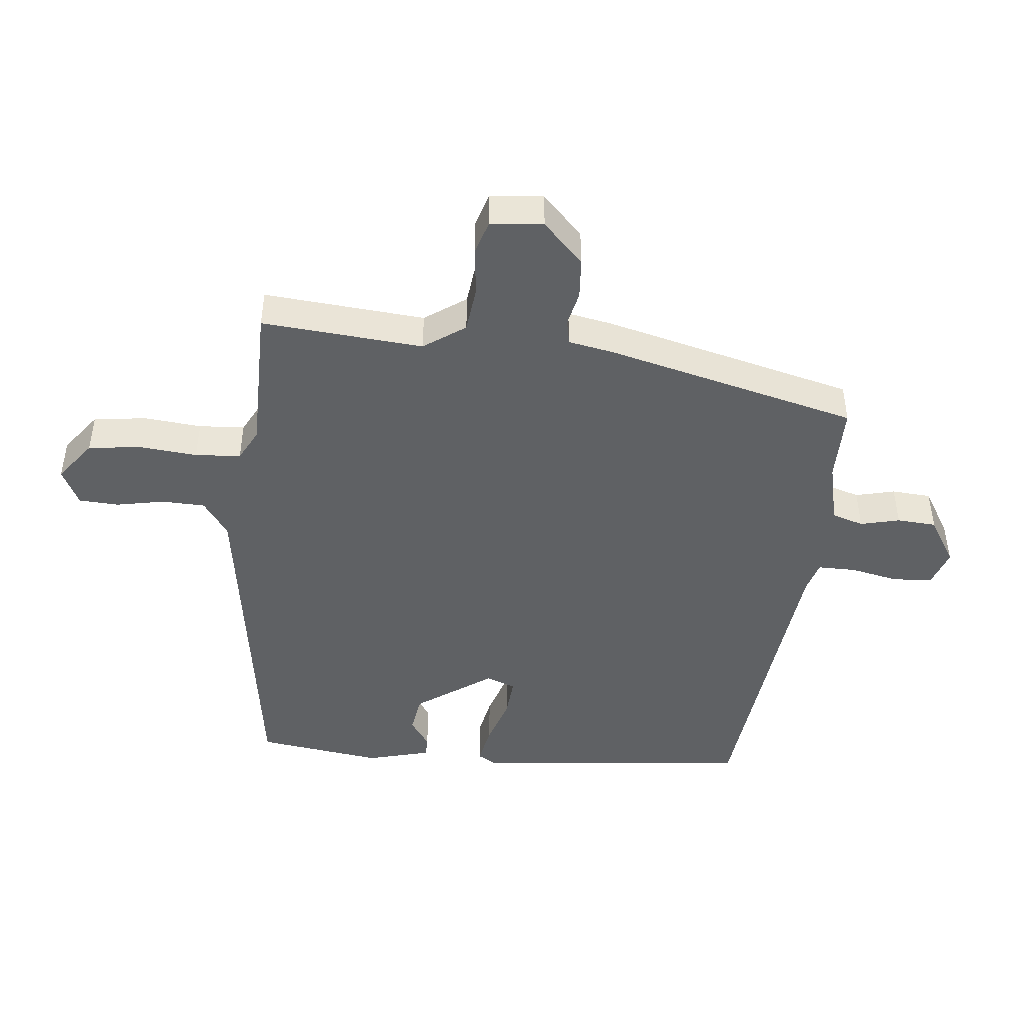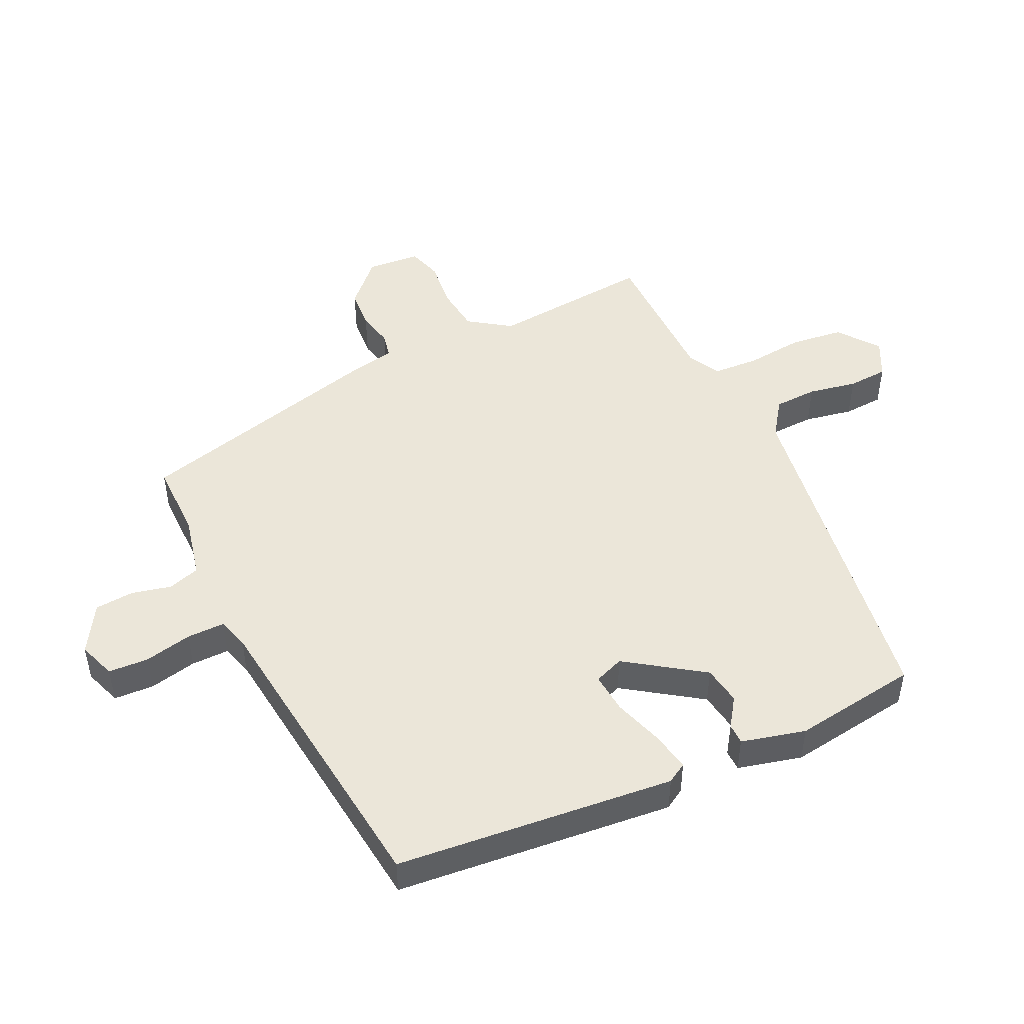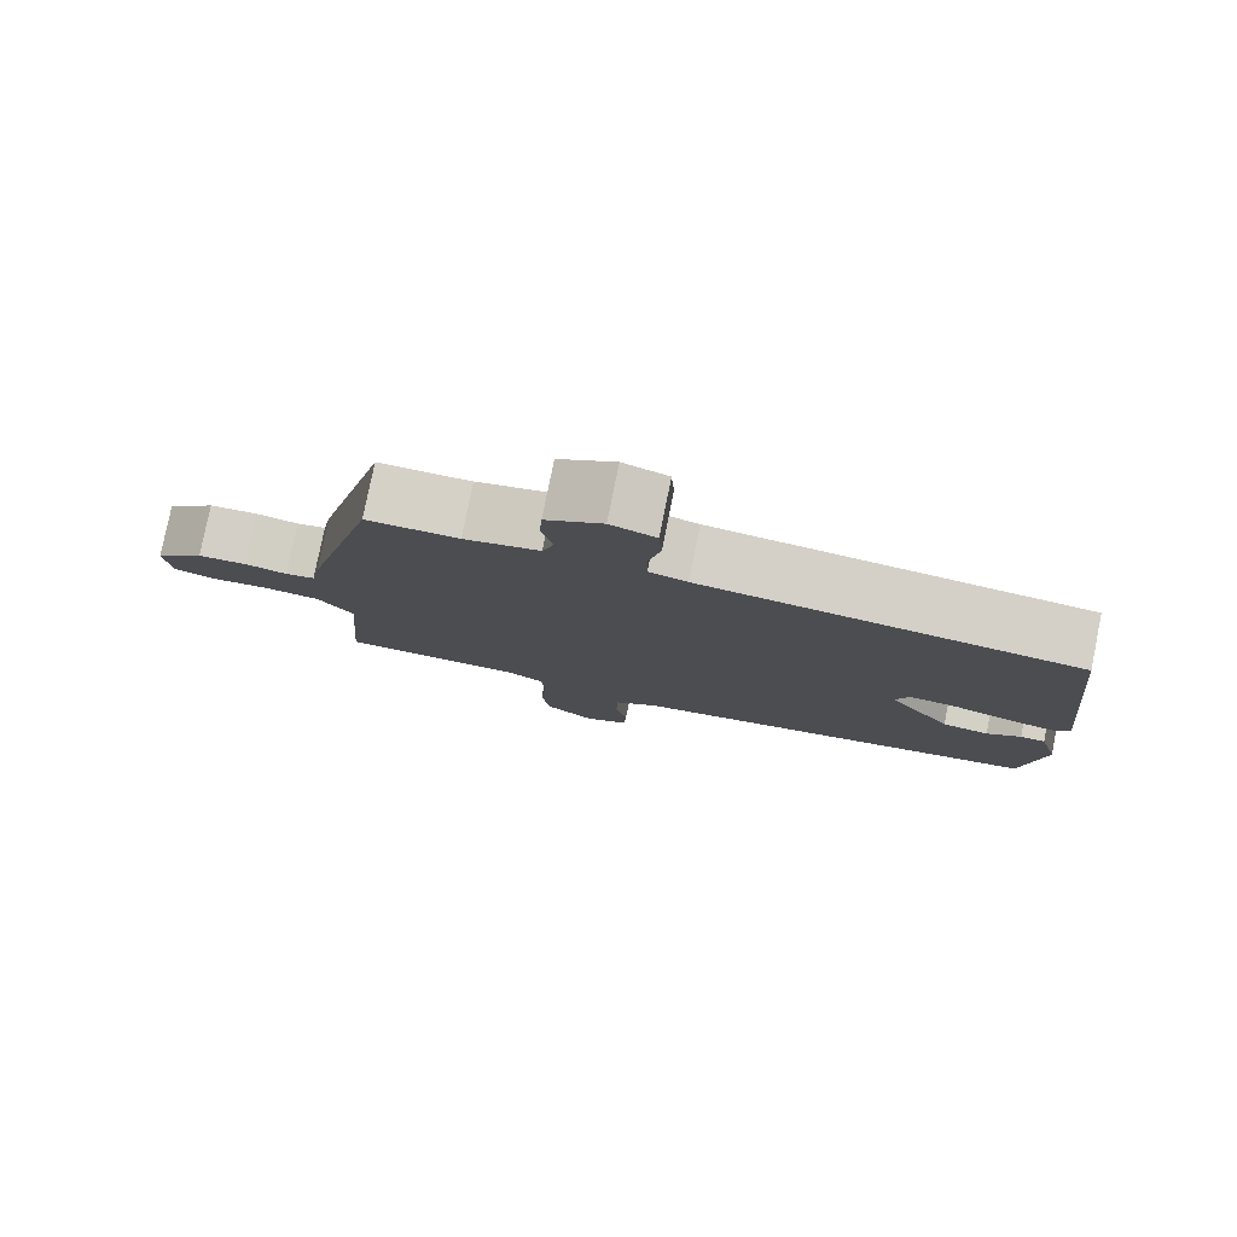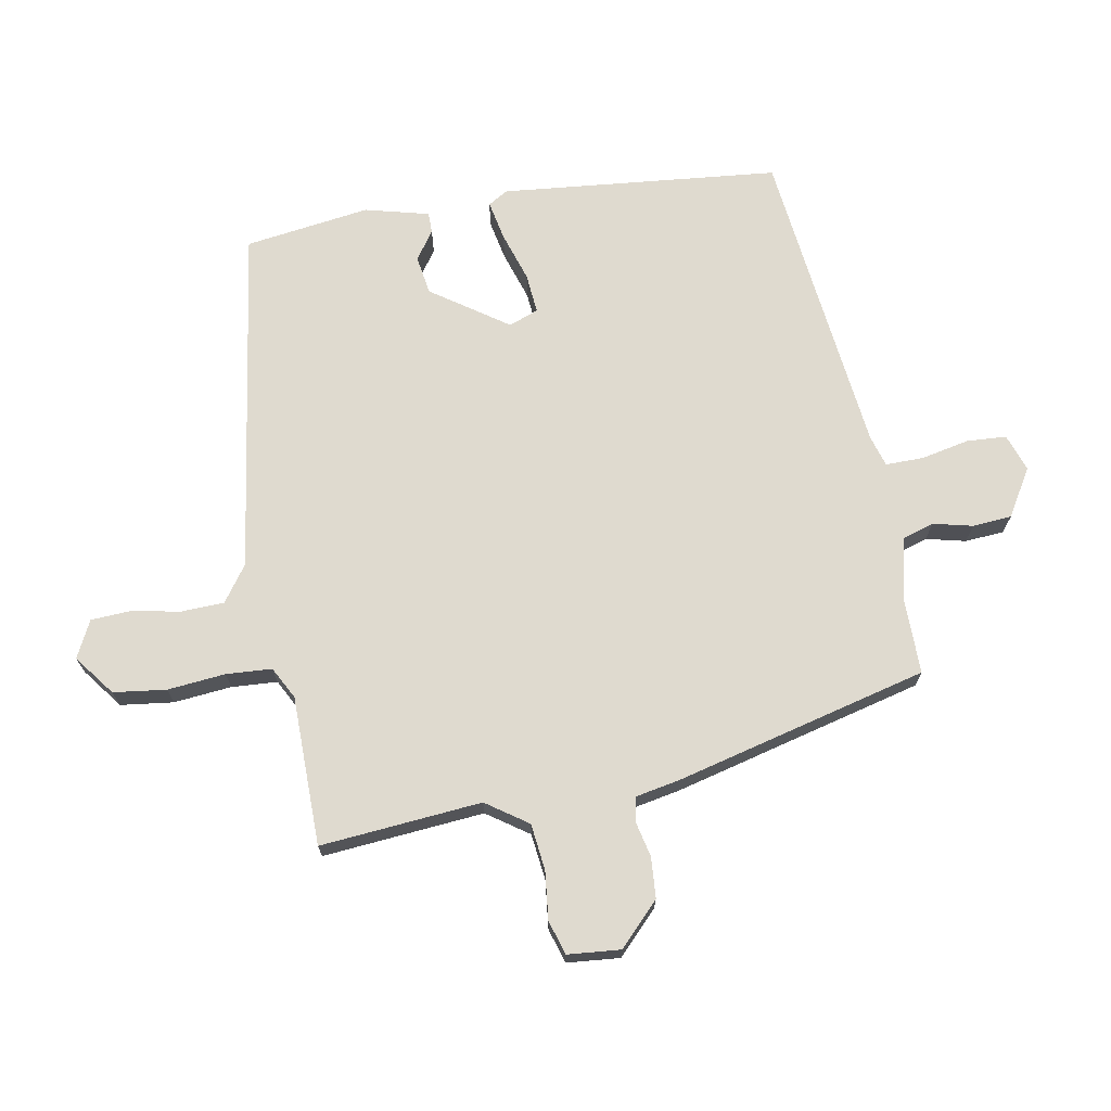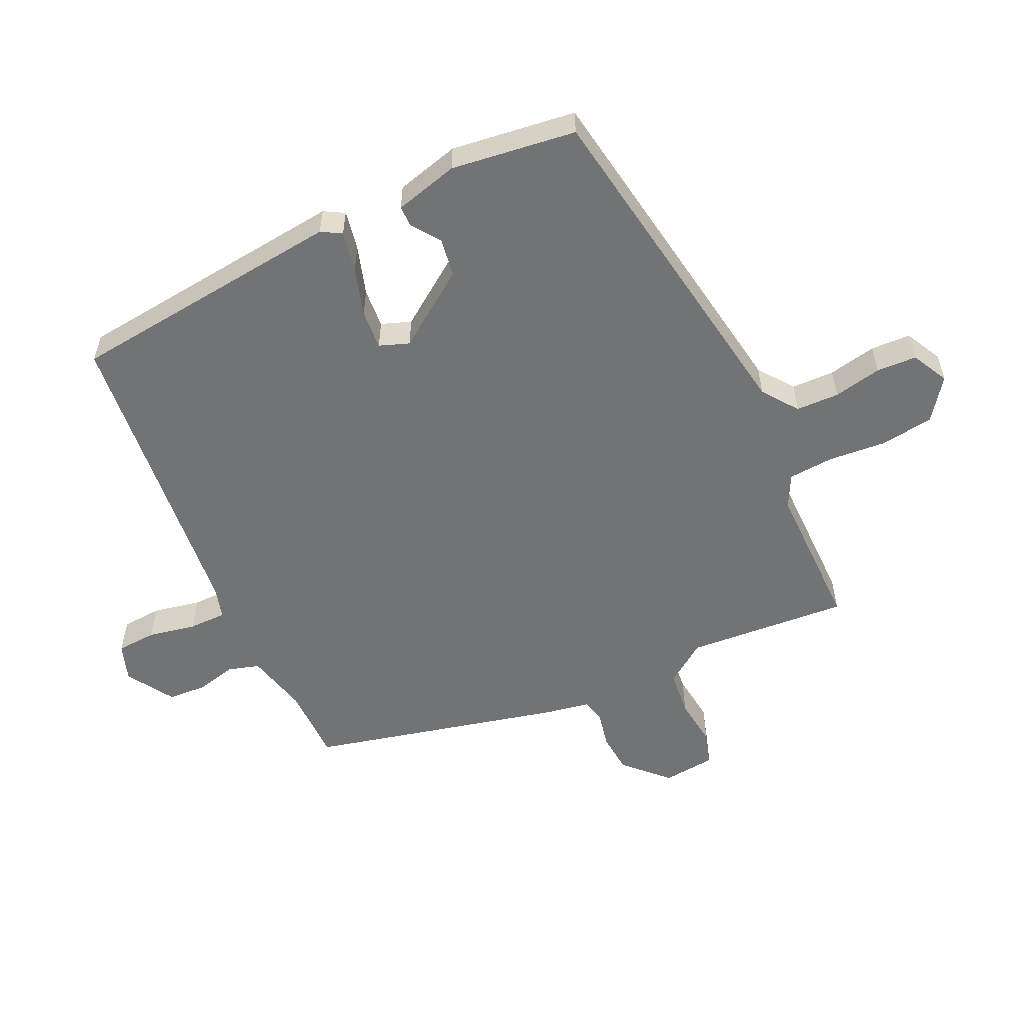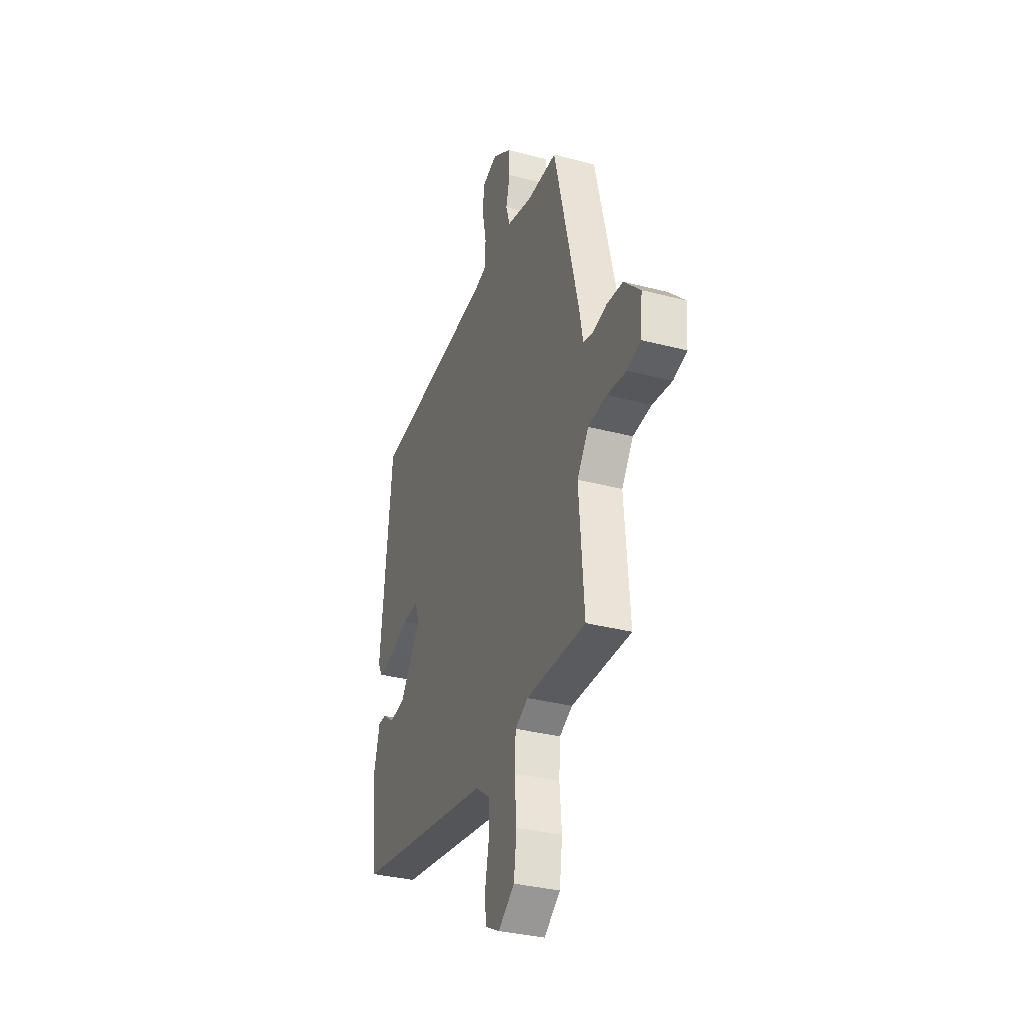
<metadata>
{"format":"obj","ext":"obj","renderer":"f3d","projection":"perspective","resolution":1024,"background":"white","views":[{"elev":-46.0,"azim":-96.1,"up":"+Y"},{"elev":48.5,"azim":64.1,"up":"+Y"},{"elev":79.6,"azim":11.4,"up":"+Z"},{"elev":70.7,"azim":-100.6,"up":"+Y"},{"elev":-55.8,"azim":115.3,"up":"+Y"},{"elev":-32.9,"azim":-110.0,"up":"+Z"}]}
</metadata>
<code>
v -0.496 0.07 -0.479
v -0.476 0.07 -0.228
v -0.521 0.07 -0.164
v -0.593 0.07 -0.156
v -0.668 0.07 -0.165
v -0.721 0.07 -0.149
v -0.729 0.07 -0.067
v -0.665 0.07 -0.004
v -0.602 0.07 0.001
v -0.547 0.07 -0.011
v -0.509 0.07 -0.003
v -0.496 0.07 0.067
v -0.4 0.07 0.459
v -0.282 0.07 0.459
v -0.185 0.07 0.482
v -0.17 0.07 0.531
v -0.185 0.07 0.592
v -0.181 0.07 0.653
v -0.108 0.07 0.698
v -0.05 0.07 0.678
v -0.046 0.07 0.616
v -0.061 0.07 0.542
v -0.061 0.07 0.483
v -0.012 0.07 0.469
v 0.47 0.07 0.417
v 0.516 0.07 -0.014
v 0.498 0.07 -0.045
v 0.436 0.07 -0.033
v 0.36 0.07 -0.009
v 0.298 0.07 -0.004
v 0.281 0.07 -0.05
v 0.363 0.07 -0.167
v 0.423 0.07 -0.176
v 0.467 0.07 -0.145
v 0.499 0.07 -0.145
v 0.525 0.07 -0.244
v 0.499 0.07 -0.438
v -0.041 0.07 -0.522
v -0.096 0.07 -0.562
v -0.098 0.07 -0.629
v -0.083 0.07 -0.704
v -0.086 0.07 -0.766
v -0.143 0.07 -0.795
v -0.206 0.07 -0.748
v -0.217 0.07 -0.666
v -0.209 0.07 -0.576
v -0.214 0.07 -0.505
v -0.264 0.07 -0.479
v -0.496 0 -0.479
v -0.476 0 -0.228
v -0.521 0 -0.164
v -0.593 0 -0.156
v -0.668 0 -0.165
v -0.721 0 -0.149
v -0.729 0 -0.067
v -0.665 0 -0.004
v -0.602 0 0.001
v -0.547 0 -0.011
v -0.509 0 -0.003
v -0.496 0 0.067
v -0.4 0 0.459
v -0.282 0 0.459
v -0.185 0 0.482
v -0.17 0 0.531
v -0.185 0 0.592
v -0.181 0 0.653
v -0.108 0 0.698
v -0.05 0 0.678
v -0.046 0 0.616
v -0.061 0 0.542
v -0.061 0 0.483
v -0.012 0 0.469
v 0.47 0 0.417
v 0.516 0 -0.014
v 0.498 0 -0.045
v 0.436 0 -0.033
v 0.36 0 -0.009
v 0.298 0 -0.004
v 0.281 0 -0.05
v 0.363 0 -0.167
v 0.423 0 -0.176
v 0.467 0 -0.145
v 0.499 0 -0.145
v 0.525 0 -0.244
v 0.499 0 -0.438
v -0.041 0 -0.522
v -0.096 0 -0.562
v -0.098 0 -0.629
v -0.083 0 -0.704
v -0.086 0 -0.766
v -0.143 0 -0.795
v -0.206 0 -0.748
v -0.217 0 -0.666
v -0.209 0 -0.576
v -0.214 0 -0.505
v -0.264 0 -0.479
f 44 45 46
f 43 44 46
f 42 43 46
f 41 42 46
f 40 41 46
f 39 40 46 47
f 38 39 47 48
f 36 37 38
f 35 36 38
f 34 35 38
f 33 34 38
f 32 33 38 48
f 27 28 29
f 26 27 29
f 25 26 29
f 24 25 29
f 23 24 29 30
f 20 21 22
f 19 20 22
f 18 19 22
f 17 18 22
f 16 17 22
f 15 16 22 23
f 23 30 31
f 15 23 31
f 14 15 31
f 31 32 48
f 14 31 48
f 13 14 48
f 12 13 48
f 11 12 48
f 8 9 10
f 7 8 10
f 6 7 10
f 5 6 10
f 4 5 10
f 48 1 2
f 48 2 3
f 11 48 3
f 3 4 10 11
f 94 93 92
f 94 92 91
f 94 91 90
f 94 90 89
f 94 89 88
f 95 94 88 87
f 96 95 87 86
f 86 85 84
f 86 84 83
f 86 83 82
f 86 82 81
f 96 86 81 80
f 77 76 75
f 77 75 74
f 77 74 73
f 77 73 72
f 78 77 72 71
f 70 69 68
f 70 68 67
f 70 67 66
f 70 66 65
f 70 65 64
f 71 70 64 63
f 79 78 71
f 79 71 63
f 79 63 62
f 96 80 79
f 96 79 62
f 96 62 61
f 96 61 60
f 96 60 59
f 58 57 56
f 58 56 55
f 58 55 54
f 58 54 53
f 58 53 52
f 50 49 96
f 51 50 96
f 51 96 59
f 59 58 52 51
f 1 49 50 2
f 2 50 51 3
f 3 51 52 4
f 4 52 53 5
f 5 53 54 6
f 6 54 55 7
f 7 55 56 8
f 8 56 57 9
f 9 57 58 10
f 10 58 59 11
f 11 59 60 12
f 12 60 61 13
f 13 61 62 14
f 14 62 63 15
f 15 63 64 16
f 16 64 65 17
f 17 65 66 18
f 18 66 67 19
f 19 67 68 20
f 20 68 69 21
f 21 69 70 22
f 22 70 71 23
f 23 71 72 24
f 24 72 73 25
f 25 73 74 26
f 26 74 75 27
f 27 75 76 28
f 28 76 77 29
f 29 77 78 30
f 30 78 79 31
f 31 79 80 32
f 32 80 81 33
f 33 81 82 34
f 34 82 83 35
f 35 83 84 36
f 36 84 85 37
f 37 85 86 38
f 38 86 87 39
f 39 87 88 40
f 40 88 89 41
f 41 89 90 42
f 42 90 91 43
f 43 91 92 44
f 44 92 93 45
f 45 93 94 46
f 46 94 95 47
f 47 95 96 48
f 48 96 49 1

</code>
